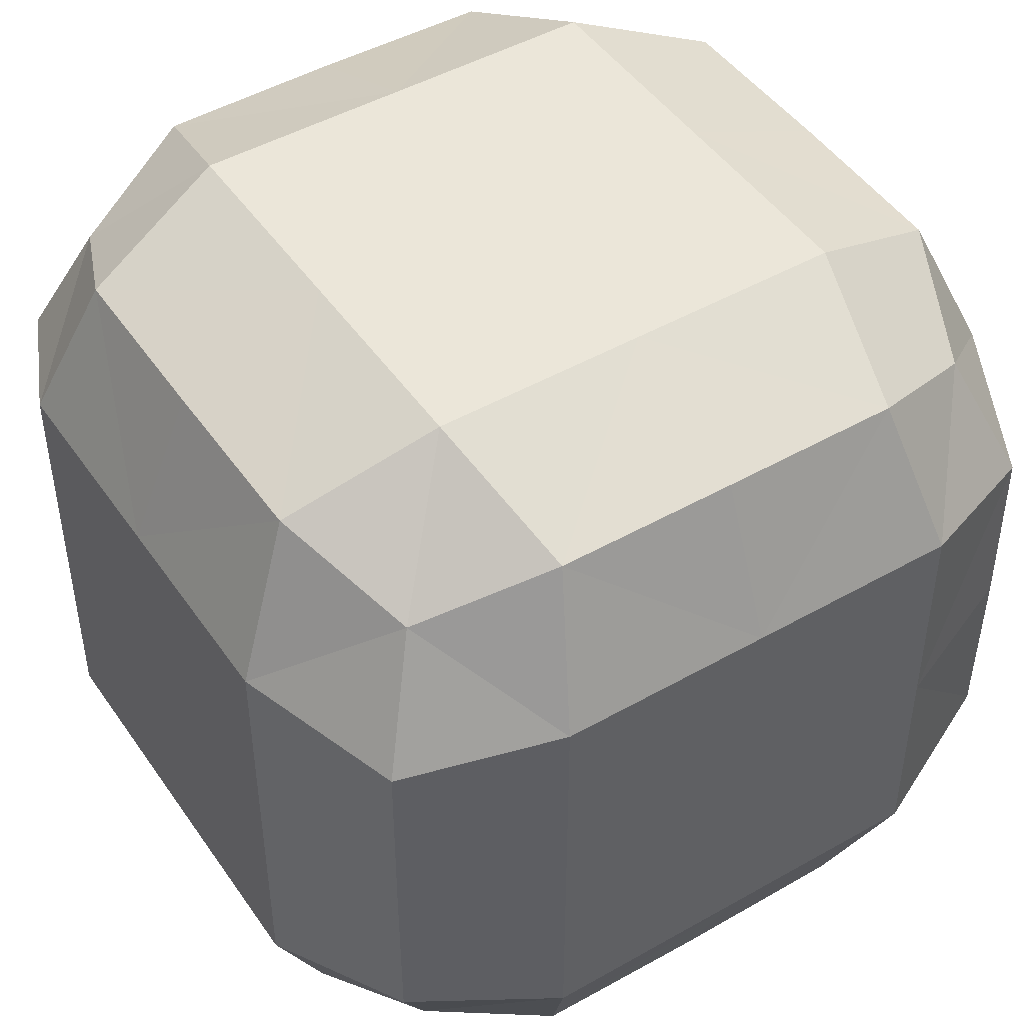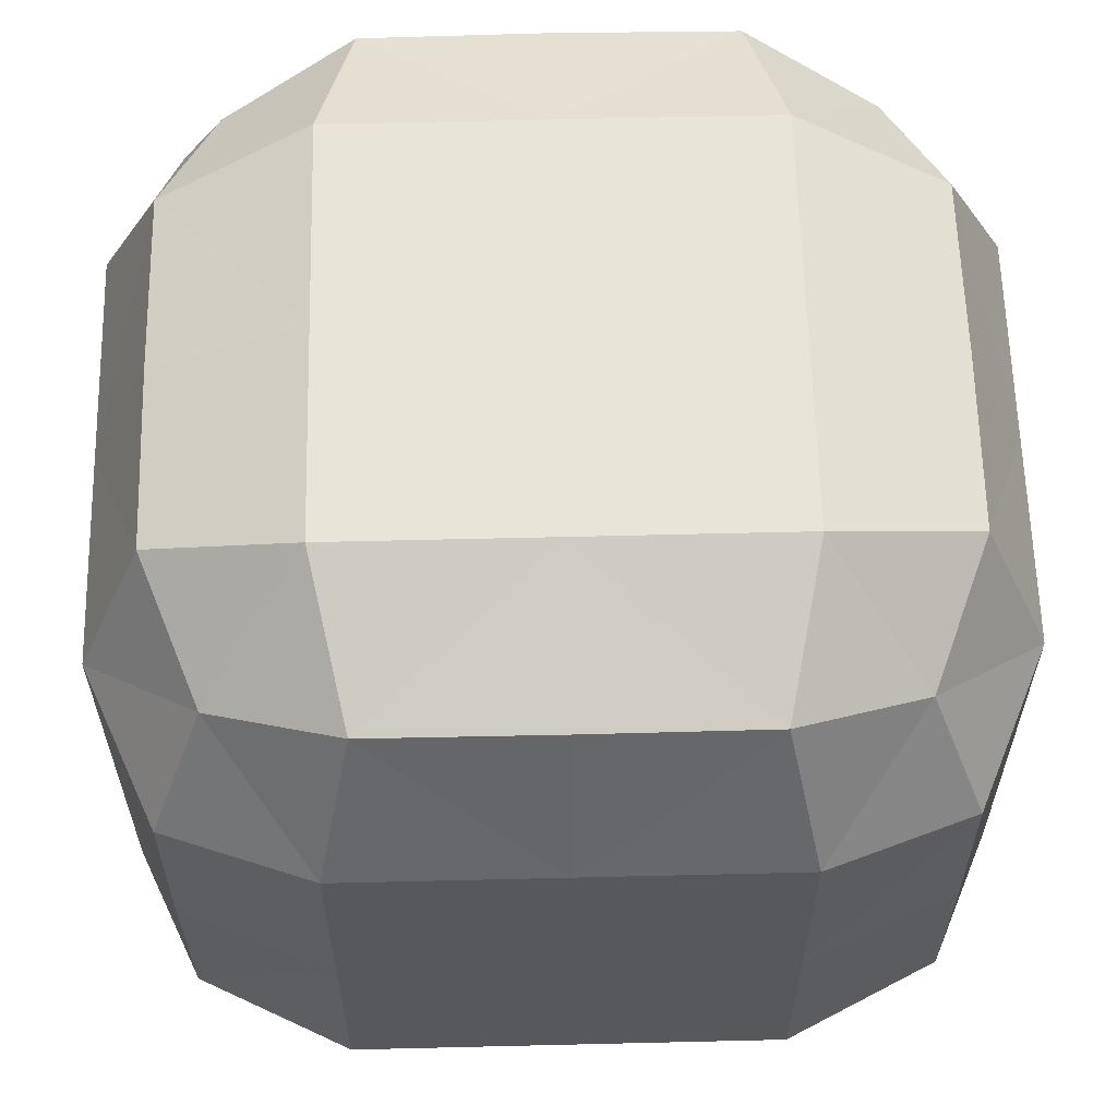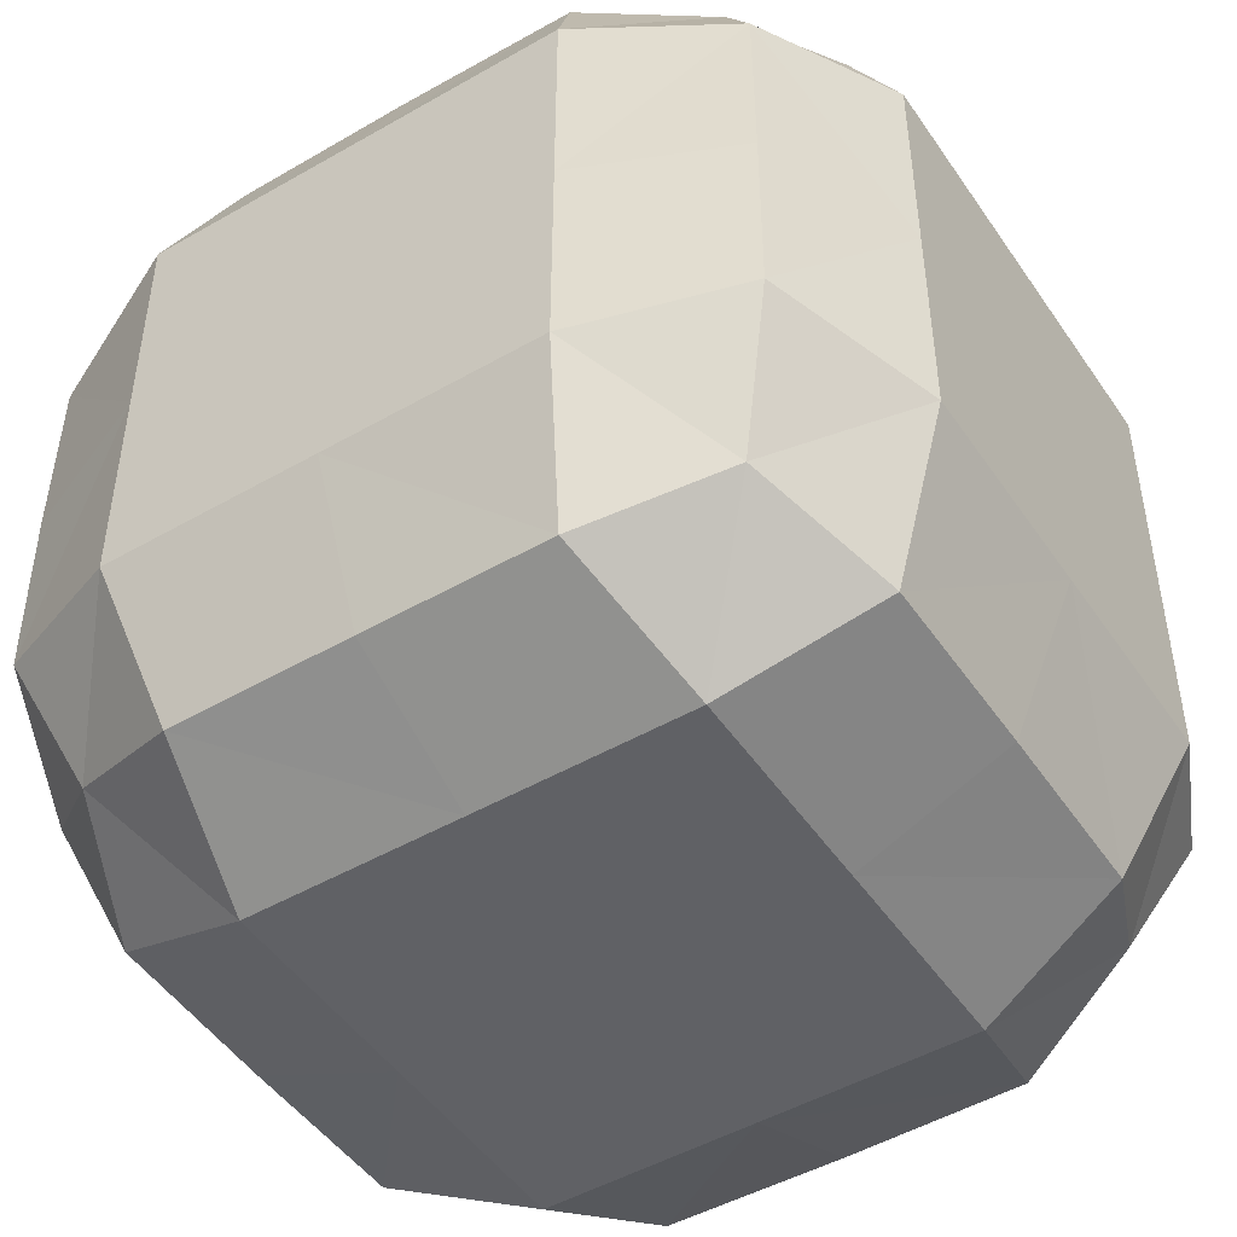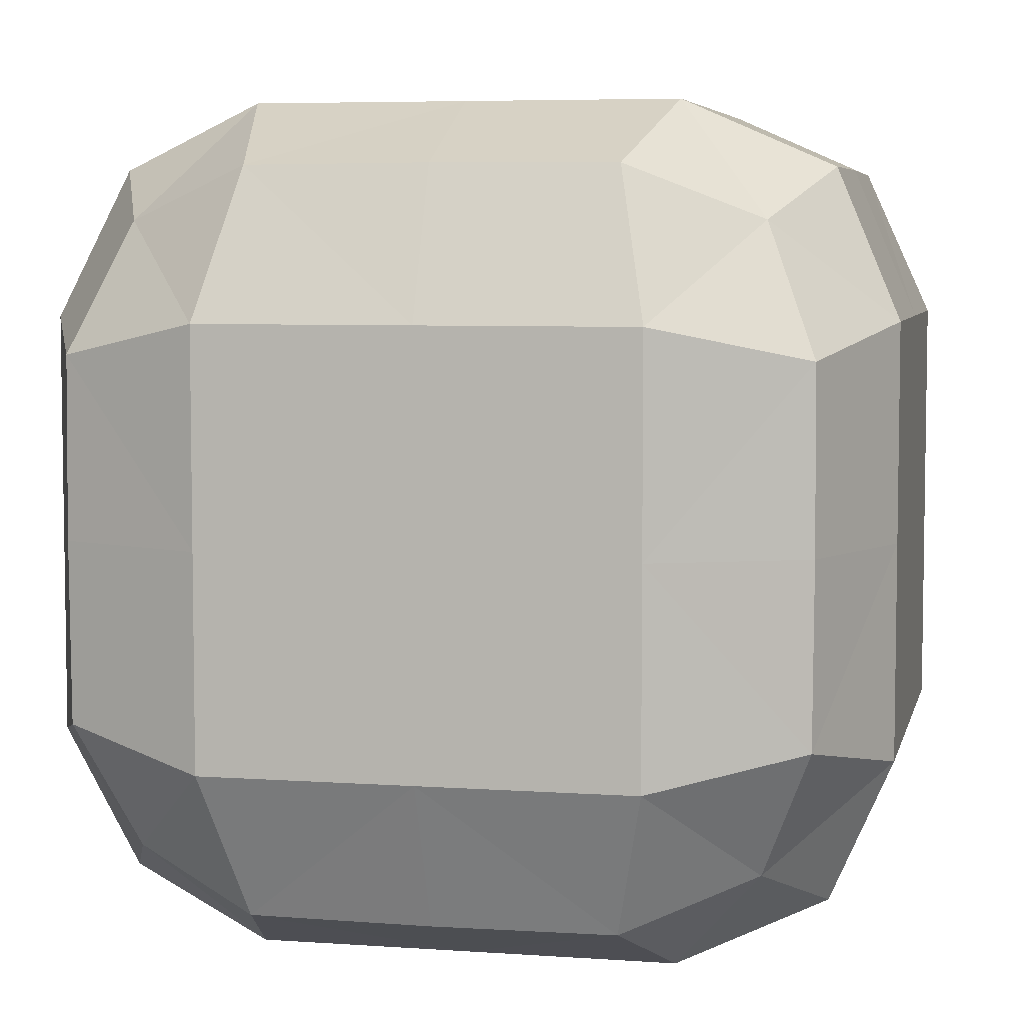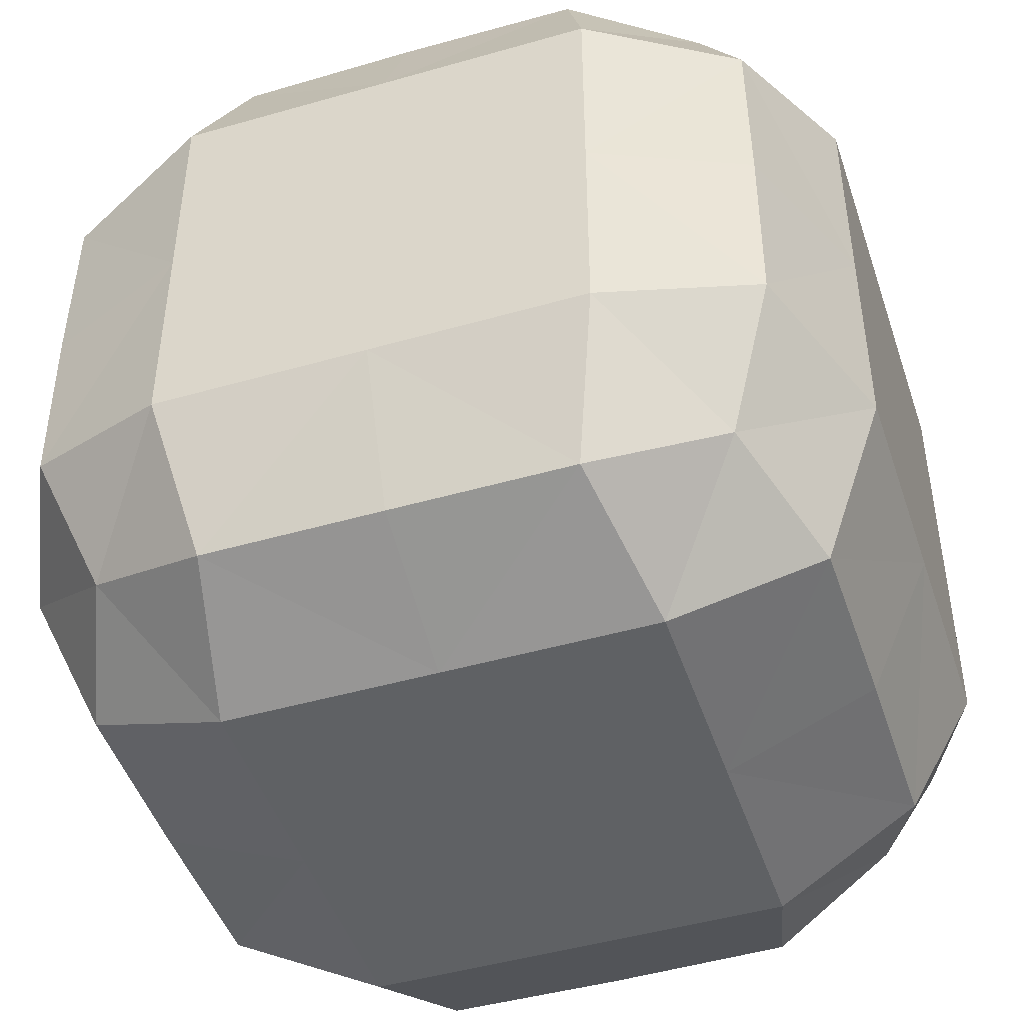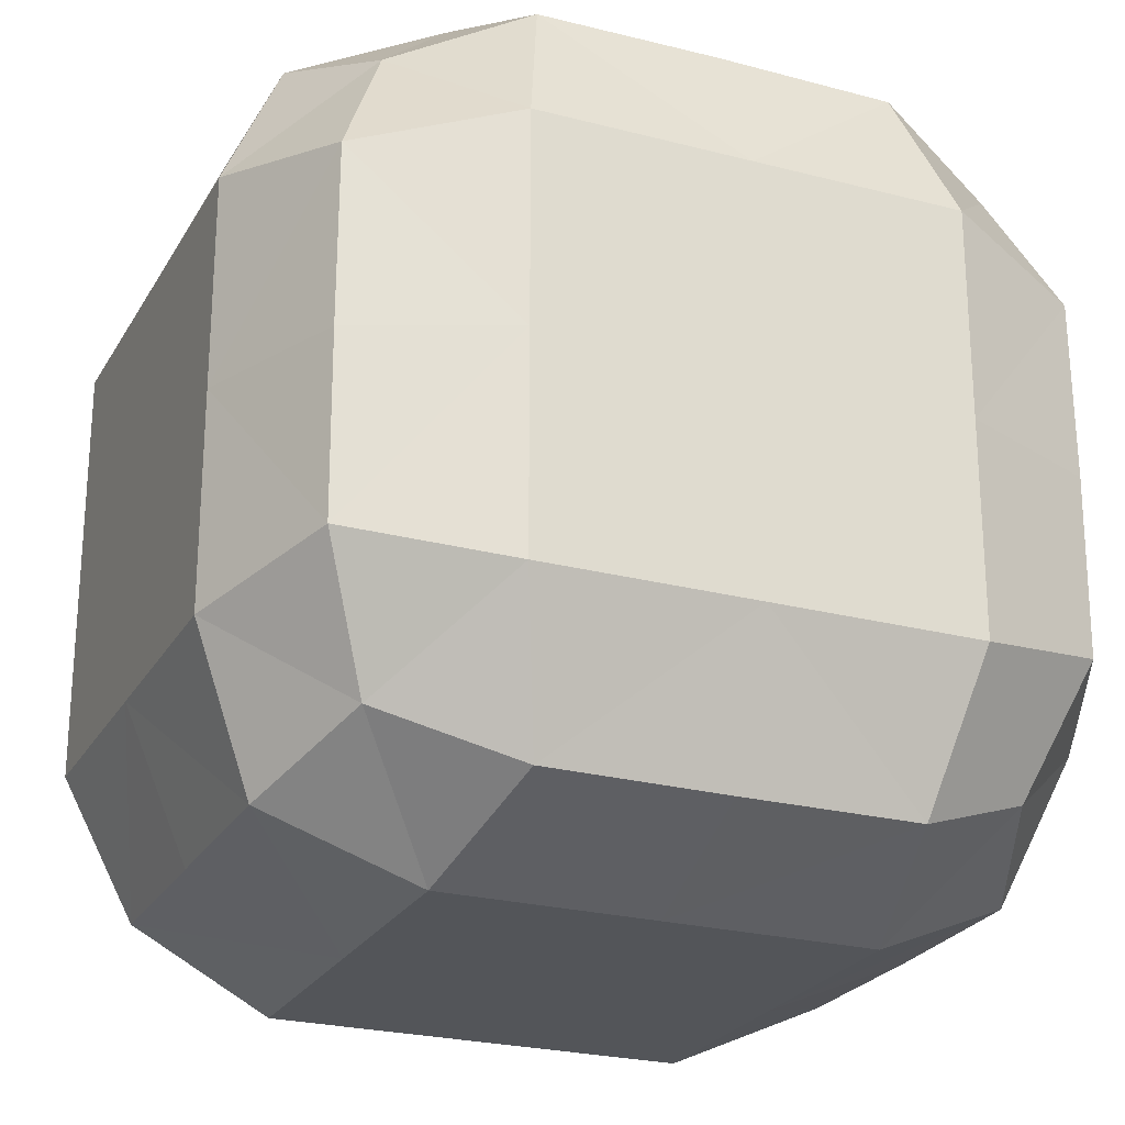
<metadata>
{"format":"obj","ext":"obj","renderer":"f3d","projection":"perspective","resolution":1024,"background":"white","views":[{"elev":47.0,"azim":-32.8,"up":"+Y"},{"elev":61.3,"azim":178.6,"up":"+Z"},{"elev":-48.4,"azim":32.7,"up":"+Z"},{"elev":5.8,"azim":-167.7,"up":"+Z"},{"elev":-46.6,"azim":-161.9,"up":"+Z"},{"elev":-24.4,"azim":156.7,"up":"+Y"}]}
</metadata>
<code>
o 立方体
v -0.1447 -0.1567 -0.1452
v -0.1447 0.1338 -0.1452
v 0.1458 -0.1567 -0.1452
v 0.1458 0.1338 -0.1452
v -0.1447 -0.1567 0.1452
v -0.1447 0.1338 0.1452
v 0.1458 -0.1567 0.1452
v 0.1458 0.1338 0.1452
v 0.000544 -0.1815 -0.17
v 0.000544 0.1586 -0.17
v 0.000544 -0.1815 0.17
v 0.000544 0.1586 0.17
v -0.0842 -0.1809 -0.1695
v -0.0842 0.158 0.1695
v -0.0842 0.158 -0.1695
v -0.0842 -0.1809 0.1695
v 0.08529 0.158 -0.1695
v 0.08529 -0.1809 0.1695
v 0.08529 -0.1809 -0.1695
v 0.08529 0.158 0.1695
v -0.1695 -0.01146 -0.17
v 0.1706 -0.01146 -0.17
v 0.1706 -0.01146 0.17
v -0.1695 -0.01146 0.17
v 0.000544 -0.01146 0.2
v 0.000544 -0.01146 -0.2
v -0.09946 -0.01146 -0.2
v -0.09946 -0.01146 0.2
v 0.1005 -0.01146 0.2
v 0.1005 -0.01146 -0.2
v 0.17 -0.0962 -0.1695
v 0.17 -0.0962 0.1695
v -0.1689 -0.0962 0.1695
v 0.000544 -0.1115 0.2
v 0.000544 -0.1115 -0.2
v -0.09946 -0.1115 -0.2
v -0.09946 -0.1115 0.2
v 0.1005 -0.1115 0.2
v 0.1005 -0.1115 -0.2
v -0.1689 -0.0962 -0.1695
v -0.1689 0.07329 -0.1695
v 0.17 0.07329 -0.1695
v 0.17 0.07329 0.1695
v -0.1689 0.07329 0.1695
v 0.000544 0.08854 0.2
v 0.000544 0.08854 -0.2
v -0.09946 0.08854 -0.2
v -0.09946 0.08854 0.2
v 0.1005 0.08854 0.2
v 0.1005 0.08854 -0.2
v 0.1706 -0.1815 0
v 0.1706 0.1586 0
v -0.1695 -0.1815 0
v -0.1695 0.1586 0
v 0.000544 0.1885 0
v 0.000544 -0.2115 0
v -0.09946 0.1885 0
v -0.09946 -0.2115 0
v 0.1005 -0.2115 0
v 0.1005 0.1885 0
v -0.1995 -0.01146 0
v 0.2005 -0.01146 0
v 0.2005 -0.1115 0
v -0.1995 -0.1115 0
v -0.1995 0.08854 0
v 0.2005 0.08854 0
v 0.17 -0.1809 -0.08474
v -0.1689 0.158 -0.08474
v 0.000544 -0.2115 -0.1
v -0.09946 -0.2115 -0.1
v 0.1005 -0.2115 -0.1
v -0.1995 -0.01146 -0.1
v -0.1995 -0.1115 -0.1
v -0.1995 0.08854 -0.1
v 0.17 0.158 -0.08474
v -0.1689 -0.1809 -0.08474
v 0.000544 0.1885 -0.1
v -0.09946 0.1885 -0.1
v 0.1005 0.1885 -0.1
v 0.2005 -0.01146 -0.1
v 0.2005 -0.1115 -0.1
v 0.2005 0.08854 -0.1
v 0.17 0.158 0.08474
v -0.1689 -0.1809 0.08474
v 0.000544 0.1885 0.1
v -0.09946 0.1885 0.1
v 0.1005 0.1885 0.1
v 0.2005 -0.01146 0.1
v 0.2005 -0.1115 0.1
v 0.2005 0.08854 0.1
v 0.17 -0.1809 0.08474
v -0.1689 0.158 0.08474
v 0.000544 -0.2115 0.1
v -0.09946 -0.2115 0.1
v 0.1005 -0.2115 0.1
v -0.1995 -0.01146 0.1
v -0.1995 -0.1115 0.1
v -0.1995 0.08854 0.1
f 50 4 42
f 90 8 43
f 48 6 44
f 74 2 41
f 94 5 84
f 78 2 68
f 17 77 79
f 18 93 95
f 20 45 49
f 15 46 47
f 2 47 41
f 77 15 78
f 93 16 94
f 45 14 48
f 8 49 43
f 7 95 91
f 4 79 75
f 46 17 50
f 26 39 35
f 32 29 38
f 25 37 34
f 40 27 36
f 27 35 36
f 29 34 38
f 72 40 73
f 28 33 37
f 88 32 89
f 30 31 39
f 39 3 19
f 89 7 91
f 37 5 16
f 73 1 76
f 18 34 11
f 13 35 9
f 1 36 13
f 34 16 11
f 7 38 18
f 35 19 9
f 46 30 26
f 43 29 23
f 45 28 25
f 41 27 21
f 47 26 27
f 49 25 29
f 72 41 21
f 28 44 24
f 88 43 23
f 30 42 22
f 82 62 80
f 98 61 96
f 84 64 53
f 67 63 51
f 80 63 81
f 96 64 97
f 83 60 87
f 67 59 71
f 56 70 69
f 85 57 86
f 59 69 71
f 60 85 87
f 57 92 86
f 58 76 70
f 92 65 98
f 75 66 82
f 4 82 42
f 70 1 13
f 19 69 9
f 69 13 9
f 3 71 19
f 31 80 81
f 3 81 67
f 42 80 22
f 65 72 61
f 64 76 53
f 61 73 64
f 75 60 52
f 55 78 57
f 79 55 60
f 57 68 54
f 65 68 74
f 6 98 44
f 86 6 14
f 20 85 12
f 85 14 12
f 8 87 20
f 33 96 97
f 5 97 84
f 44 96 24
f 66 88 62
f 63 91 51
f 62 89 63
f 91 59 51
f 93 58 56
f 95 56 59
f 58 84 53
f 66 83 90
f 50 17 4
f 90 83 8
f 48 14 6
f 74 68 2
f 94 16 5
f 78 15 2
f 17 10 77
f 18 11 93
f 20 12 45
f 15 10 46
f 2 15 47
f 77 10 15
f 93 11 16
f 45 12 14
f 8 20 49
f 7 18 95
f 4 17 79
f 46 10 17
f 26 30 39
f 32 23 29
f 25 28 37
f 40 21 27
f 27 26 35
f 29 25 34
f 72 21 40
f 28 24 33
f 88 23 32
f 30 22 31
f 39 31 3
f 89 32 7
f 37 33 5
f 73 40 1
f 18 38 34
f 13 36 35
f 1 40 36
f 34 37 16
f 7 32 38
f 35 39 19
f 46 50 30
f 43 49 29
f 45 48 28
f 41 47 27
f 47 46 26
f 49 45 25
f 72 74 41
f 28 48 44
f 88 90 43
f 30 50 42
f 82 66 62
f 98 65 61
f 84 97 64
f 67 81 63
f 80 62 63
f 96 61 64
f 83 52 60
f 67 51 59
f 56 58 70
f 85 55 57
f 59 56 69
f 60 55 85
f 57 54 92
f 58 53 76
f 92 54 65
f 75 52 66
f 4 75 82
f 70 76 1
f 19 71 69
f 69 70 13
f 3 67 71
f 31 22 80
f 3 31 81
f 42 82 80
f 65 74 72
f 64 73 76
f 61 72 73
f 75 79 60
f 55 77 78
f 79 77 55
f 57 78 68
f 65 54 68
f 6 92 98
f 86 92 6
f 20 87 85
f 85 86 14
f 8 83 87
f 33 24 96
f 5 33 97
f 44 98 96
f 66 90 88
f 63 89 91
f 62 88 89
f 91 95 59
f 93 94 58
f 95 93 56
f 58 94 84
f 66 52 83

</code>
